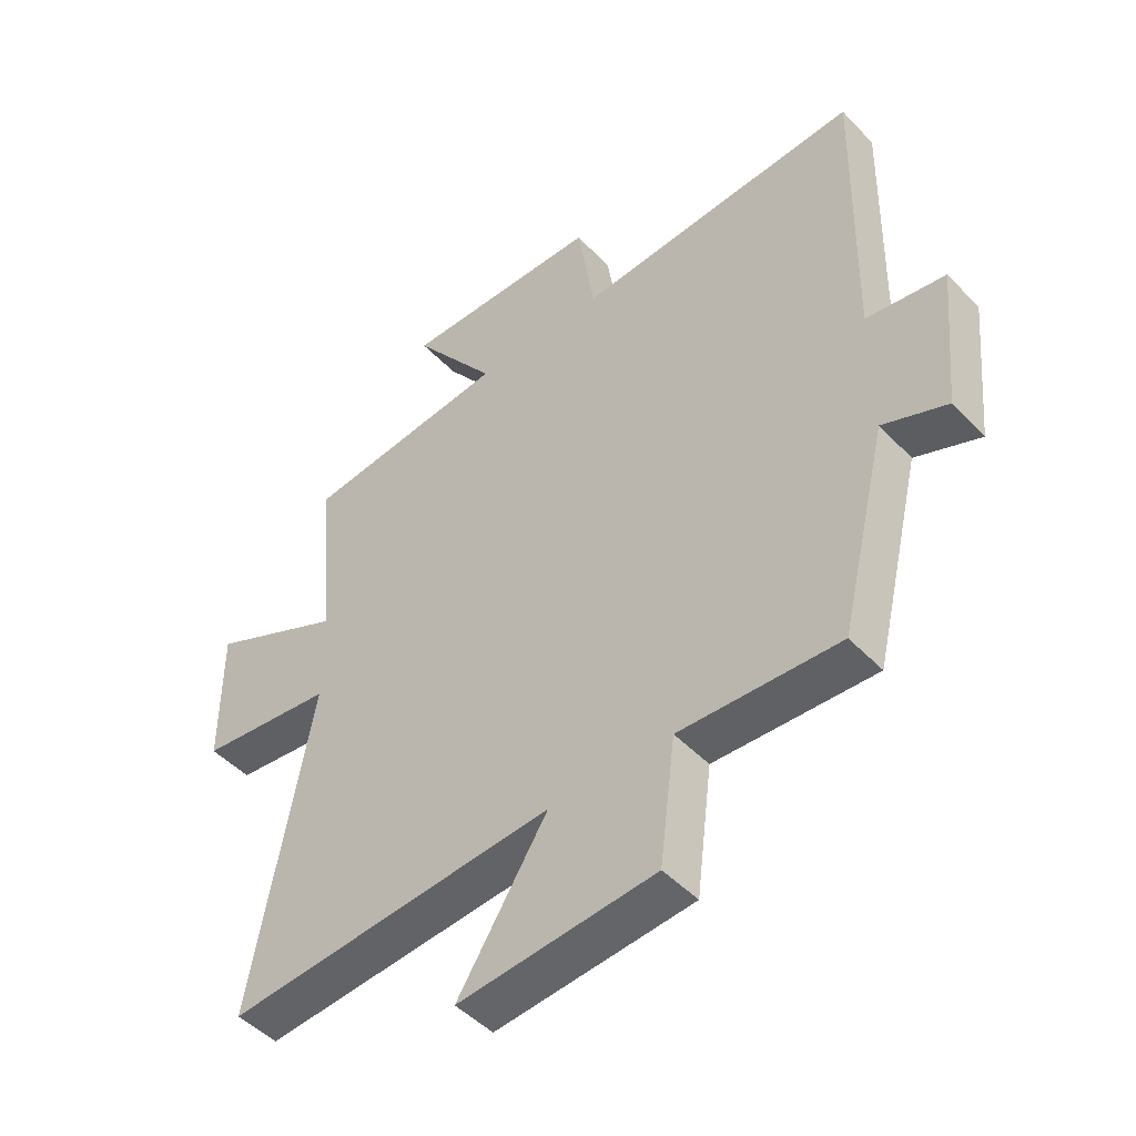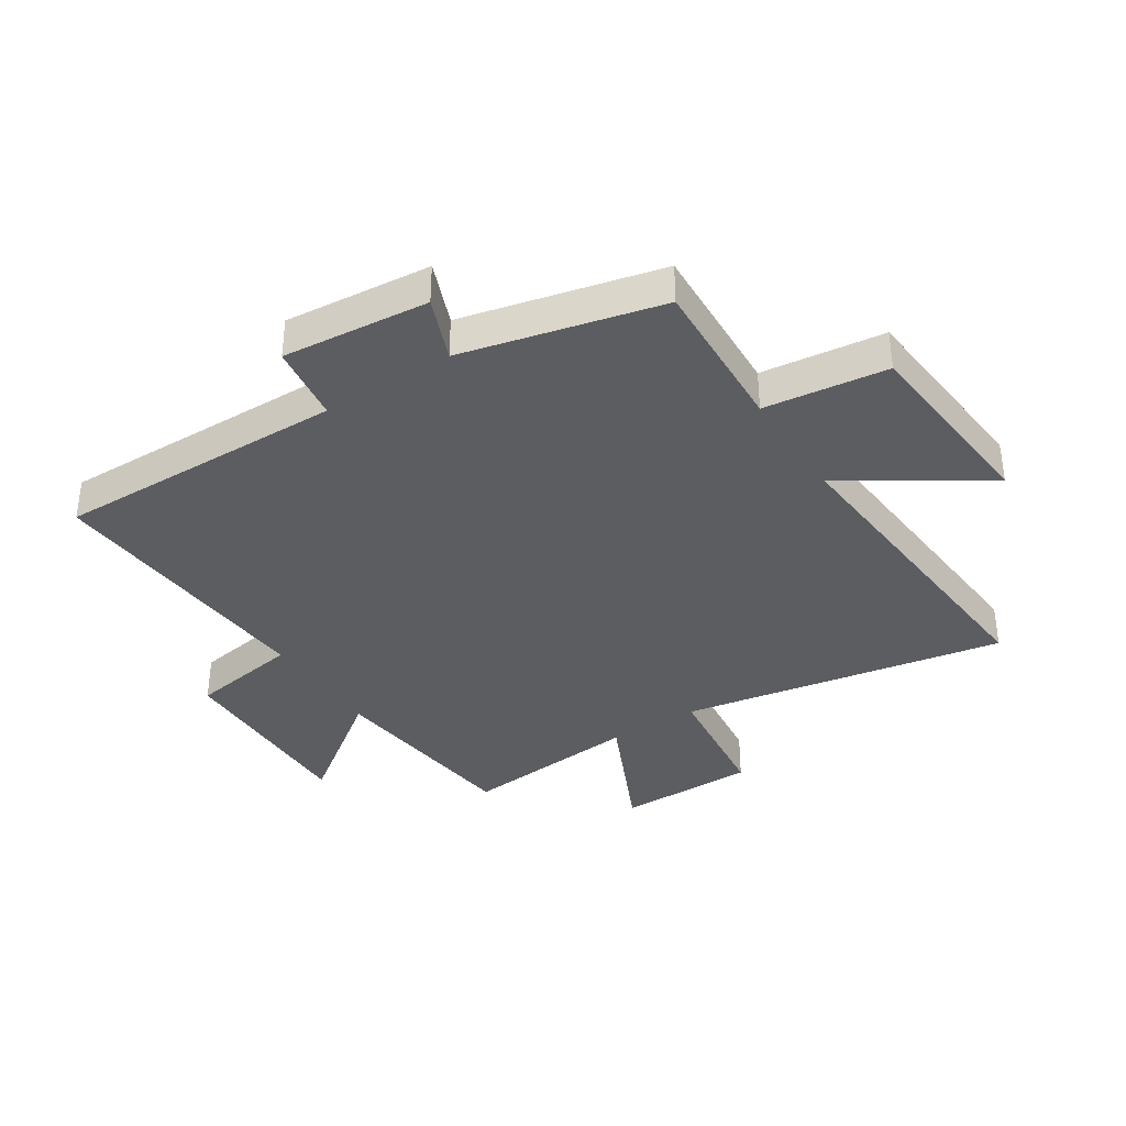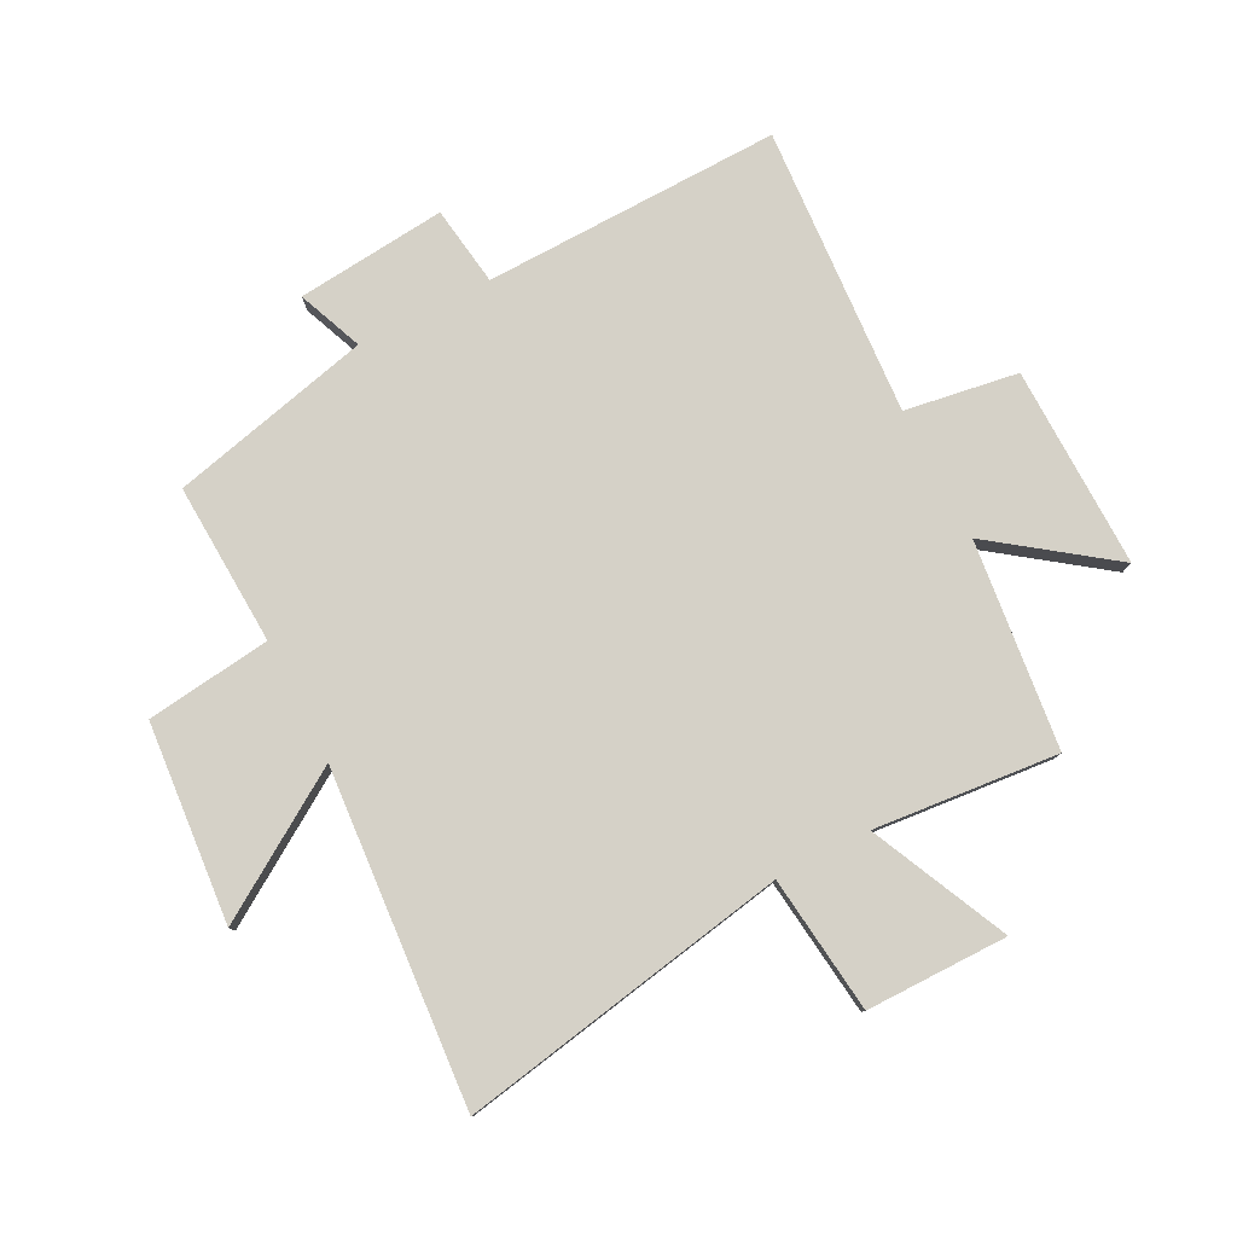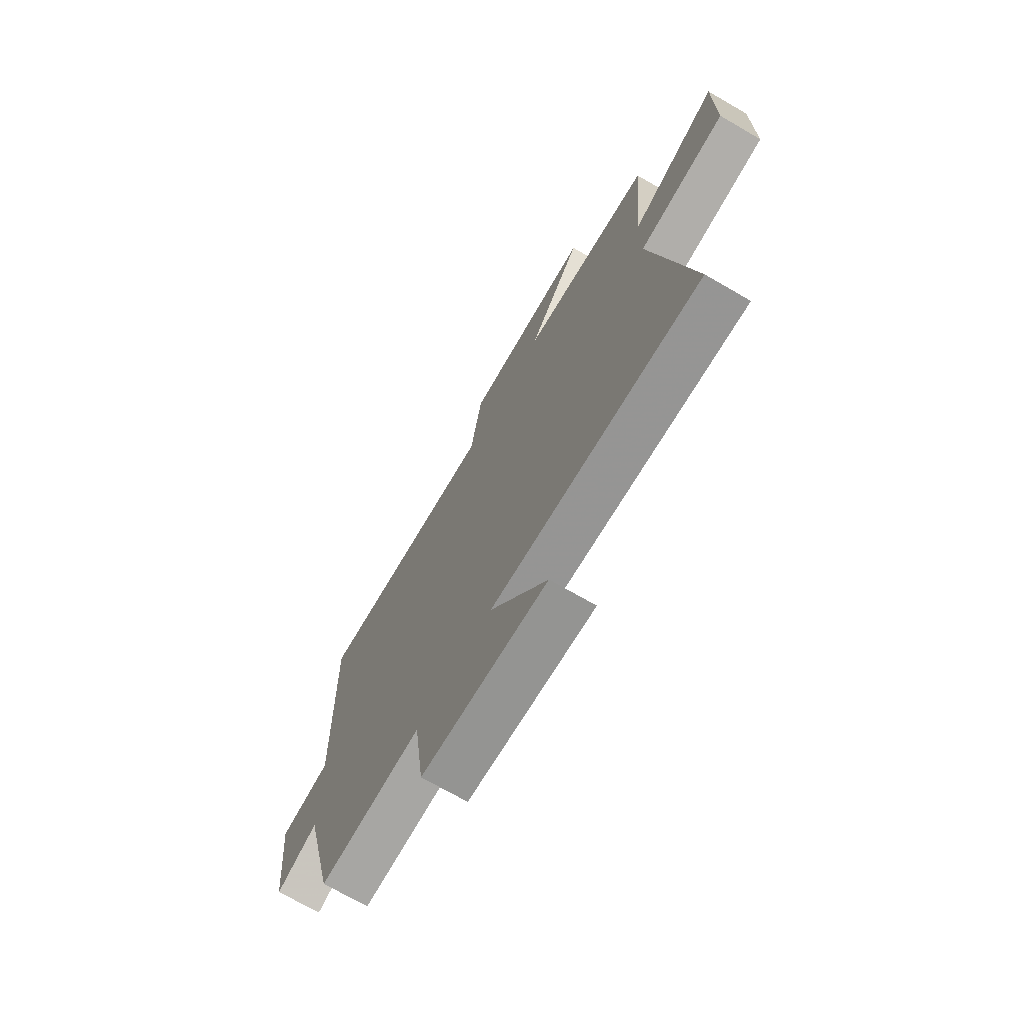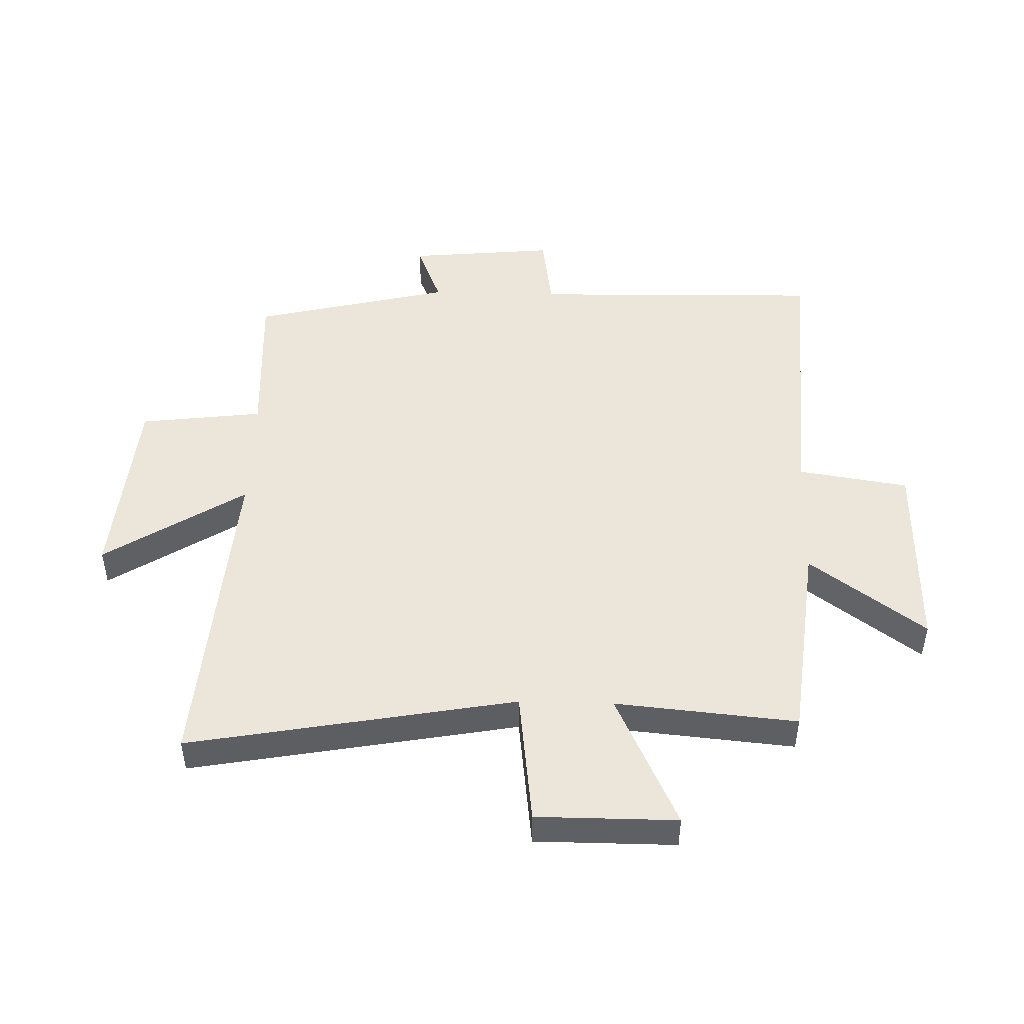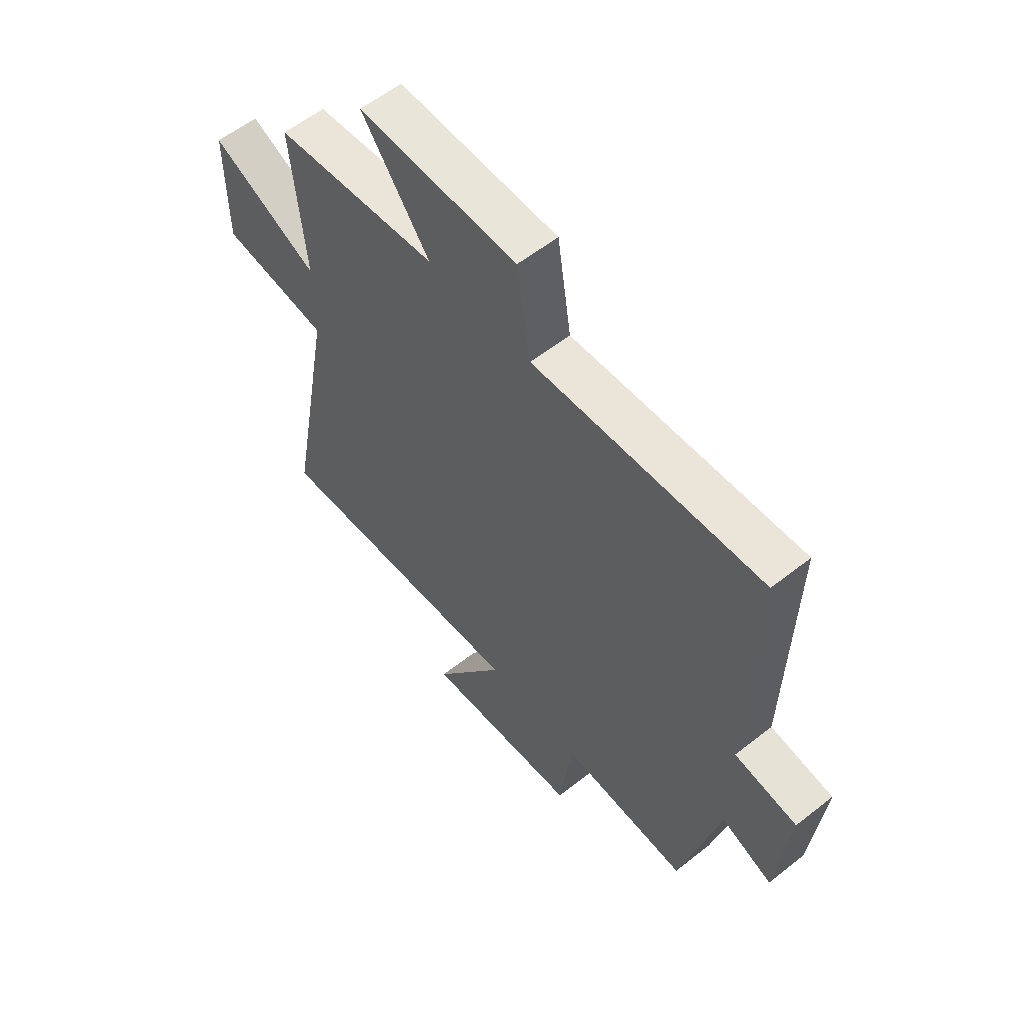
<metadata>
{"format":"obj","ext":"obj","renderer":"f3d","projection":"perspective","resolution":1024,"background":"white","views":[{"elev":-47.9,"azim":41.0,"up":"+Z"},{"elev":-36.7,"azim":123.0,"up":"+Y"},{"elev":79.5,"azim":-117.2,"up":"+Y"},{"elev":-71.5,"azim":-120.1,"up":"+Z"},{"elev":47.8,"azim":-88.4,"up":"+Y"},{"elev":58.2,"azim":50.8,"up":"+Z"}]}
</metadata>
<code>
v 0.42 0.07 -0.513
v 0.154 0.07 -0.5
v 0.128 0.07 -0.706
v -0.2 0.07 -0.734
v -0.05 0.07 -0.5
v -0.6 0.07 -0.542
v -0.5 0.07 0.003
v -0.726 0.07 0.03
v -0.726 0.07 0.264
v -0.5 0.07 0.159
v -0.528 0.07 0.462
v -0.186 0.07 0.5
v -0.327 0.07 0.692
v 0.005 0.07 0.686
v 0.034 0.07 0.5
v 0.51 0.07 0.53
v 0.5 0.07 0.041
v 0.631 0.07 0.022
v 0.607 0.07 -0.224
v 0.5 0.07 -0.181
v 0.42 0 -0.513
v 0.154 0 -0.5
v 0.128 0 -0.706
v -0.2 0 -0.734
v -0.05 0 -0.5
v -0.6 0 -0.542
v -0.5 0 0.003
v -0.726 0 0.03
v -0.726 0 0.264
v -0.5 0 0.159
v -0.528 0 0.462
v -0.186 0 0.5
v -0.327 0 0.692
v 0.005 0 0.686
v 0.034 0 0.5
v 0.51 0 0.53
v 0.5 0 0.041
v 0.631 0 0.022
v 0.607 0 -0.224
v 0.5 0 -0.181
f 17 18 19 20
f 17 20 1 2
f 15 16 17 2
f 12 13 14 15
f 15 2 3
f 12 15 3
f 11 12 3
f 10 11 3
f 7 8 9 10
f 5 6 7
f 5 7 10
f 3 4 5
f 3 5 10
f 40 39 38 37
f 22 21 40 37
f 22 37 36 35
f 35 34 33 32
f 23 22 35
f 23 35 32
f 23 32 31
f 23 31 30
f 30 29 28 27
f 27 26 25
f 30 27 25
f 25 24 23
f 30 25 23
f 1 21 22 2
f 2 22 23 3
f 3 23 24 4
f 4 24 25 5
f 5 25 26 6
f 6 26 27 7
f 7 27 28 8
f 8 28 29 9
f 9 29 30 10
f 10 30 31 11
f 11 31 32 12
f 12 32 33 13
f 13 33 34 14
f 14 34 35 15
f 15 35 36 16
f 16 36 37 17
f 17 37 38 18
f 18 38 39 19
f 19 39 40 20
f 20 40 21 1

</code>
